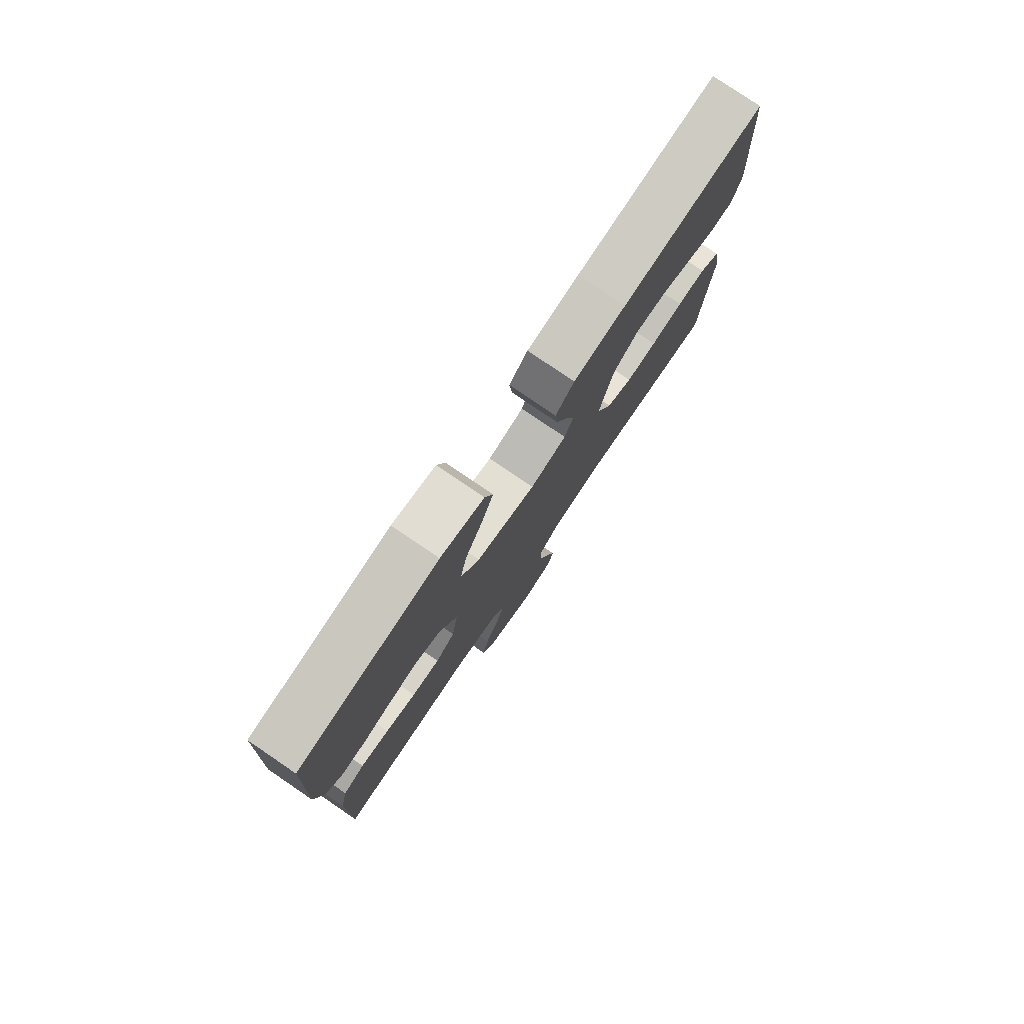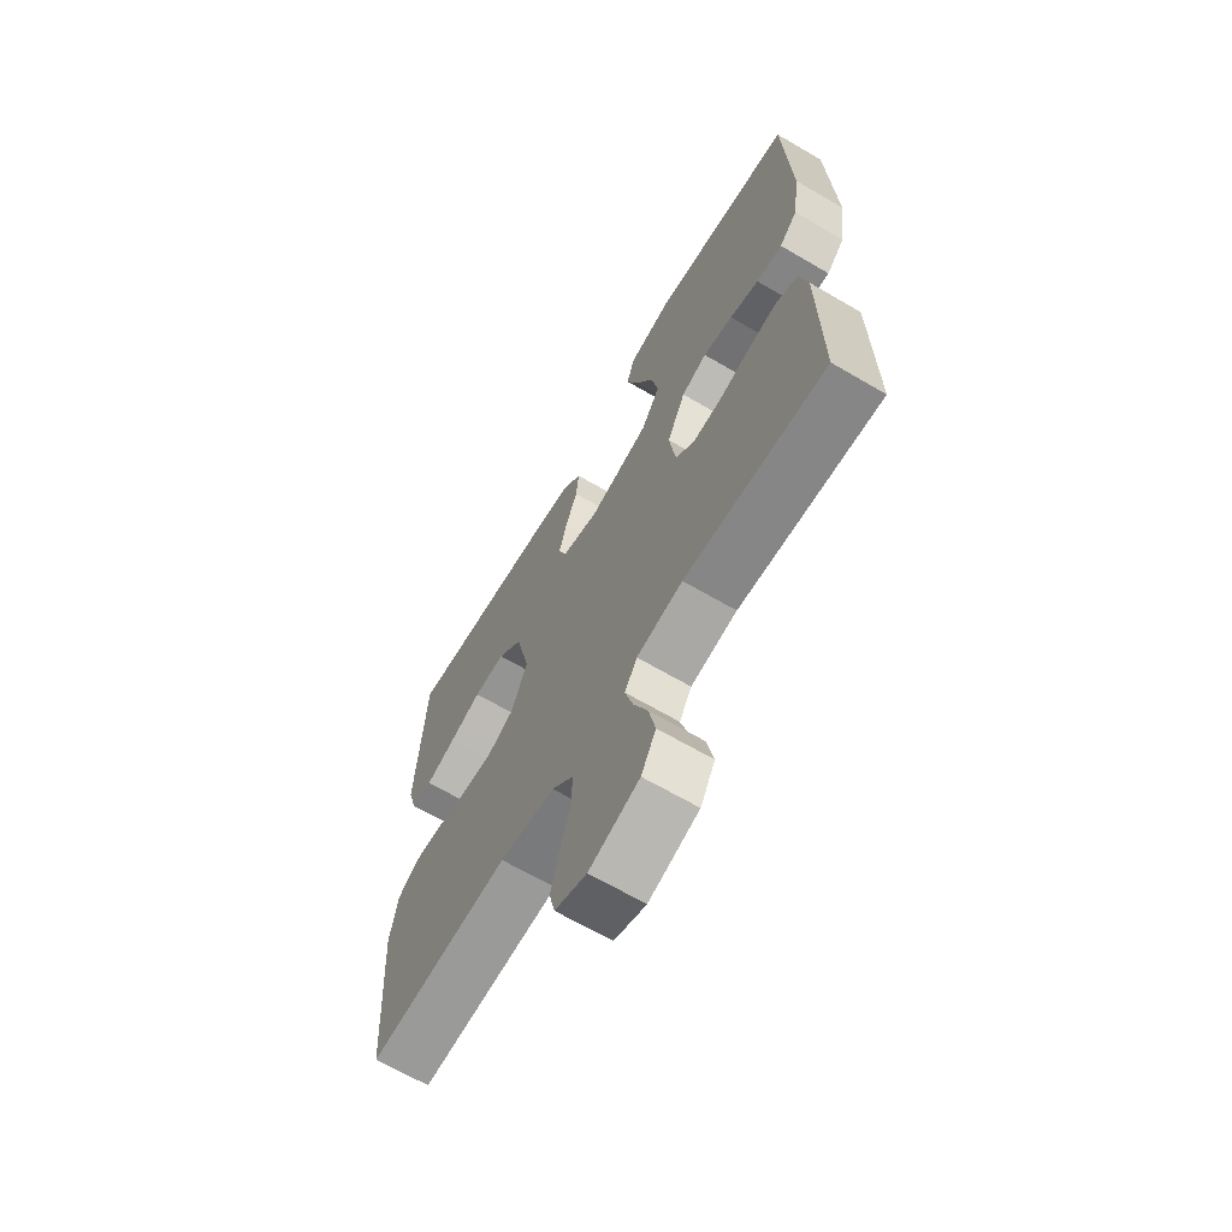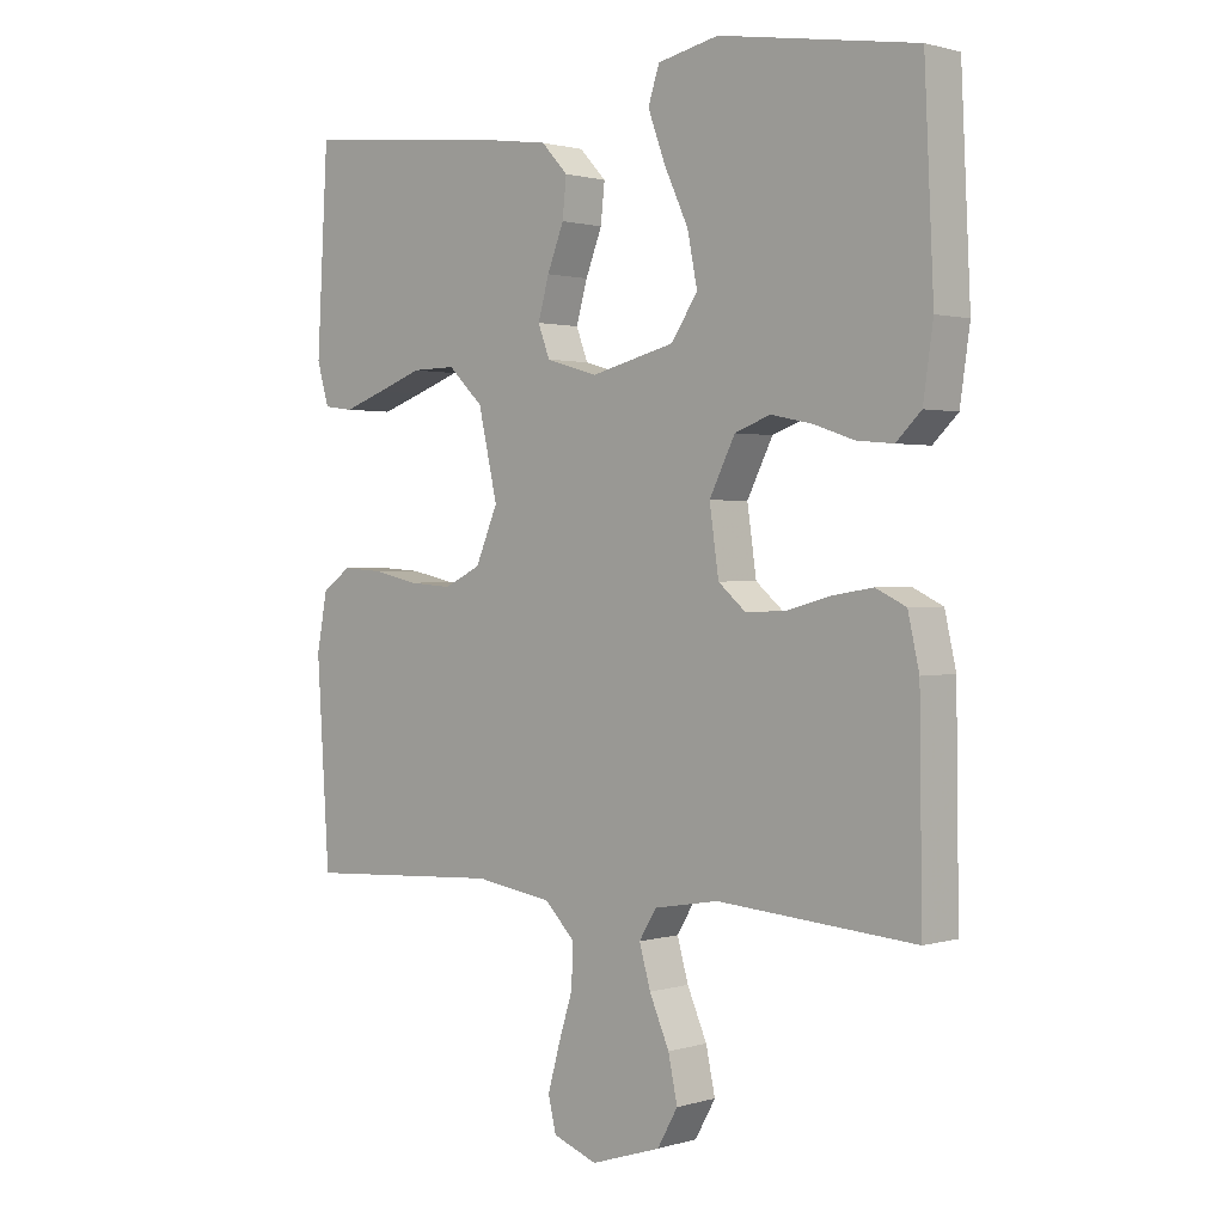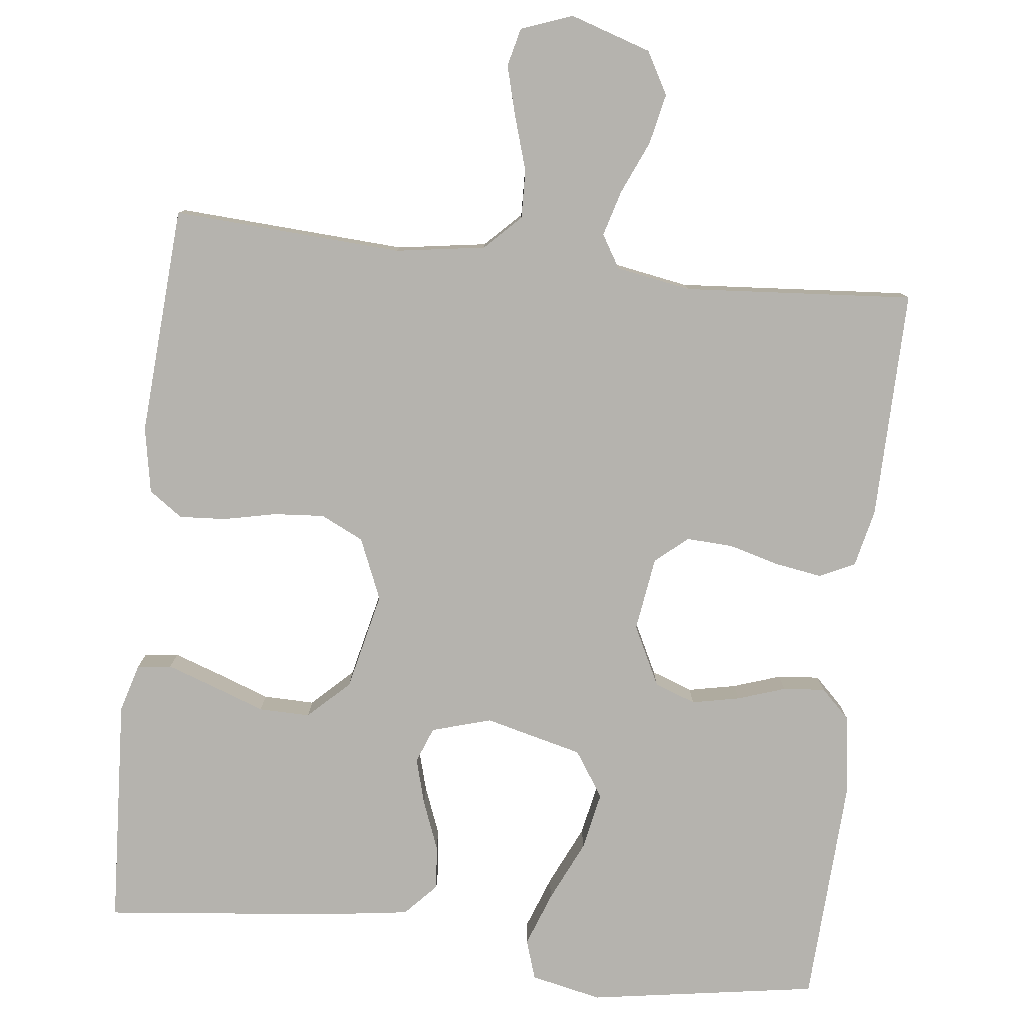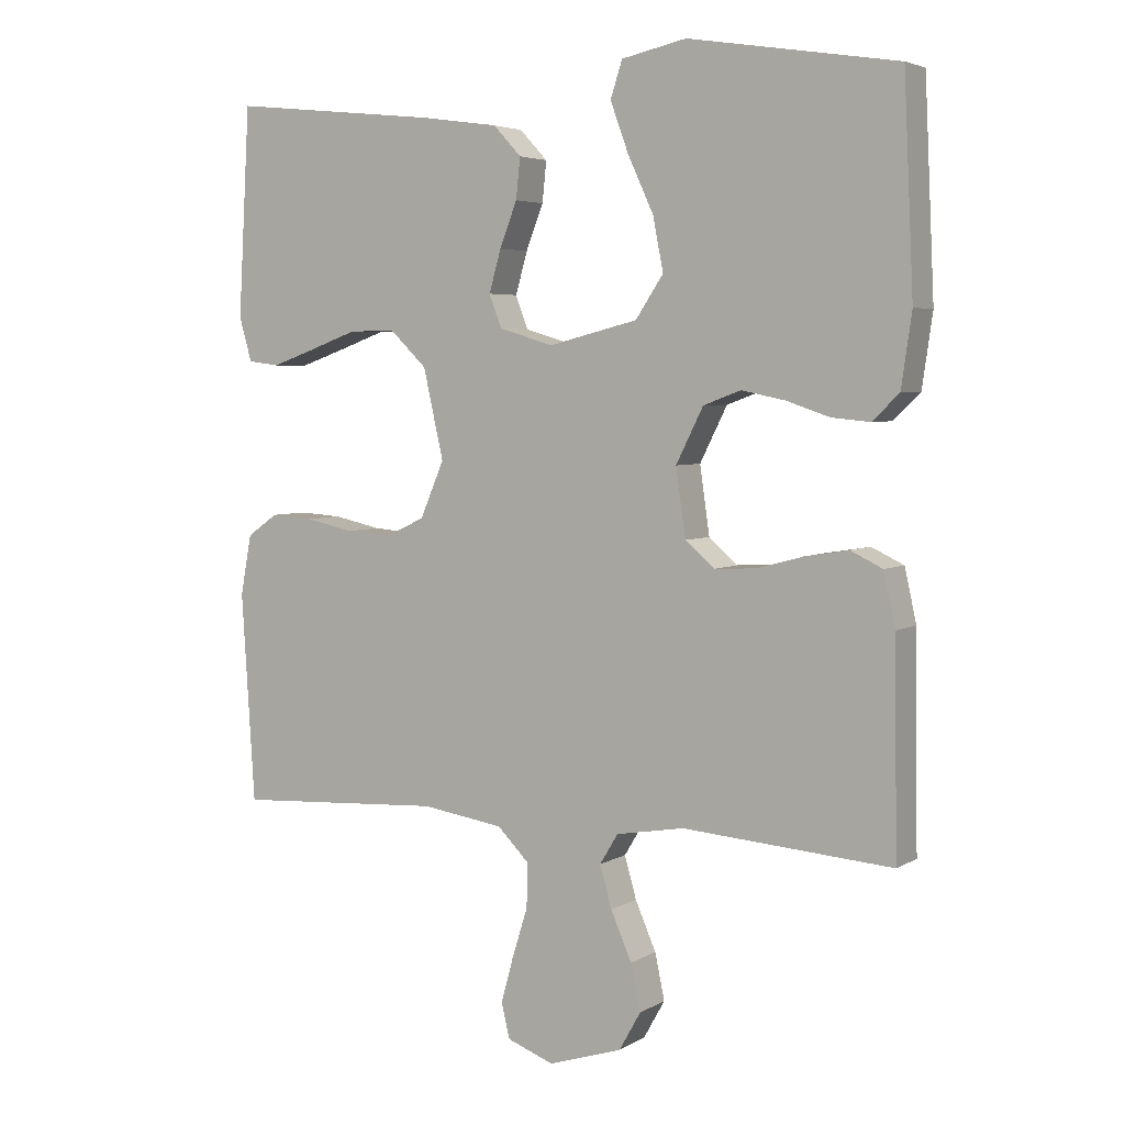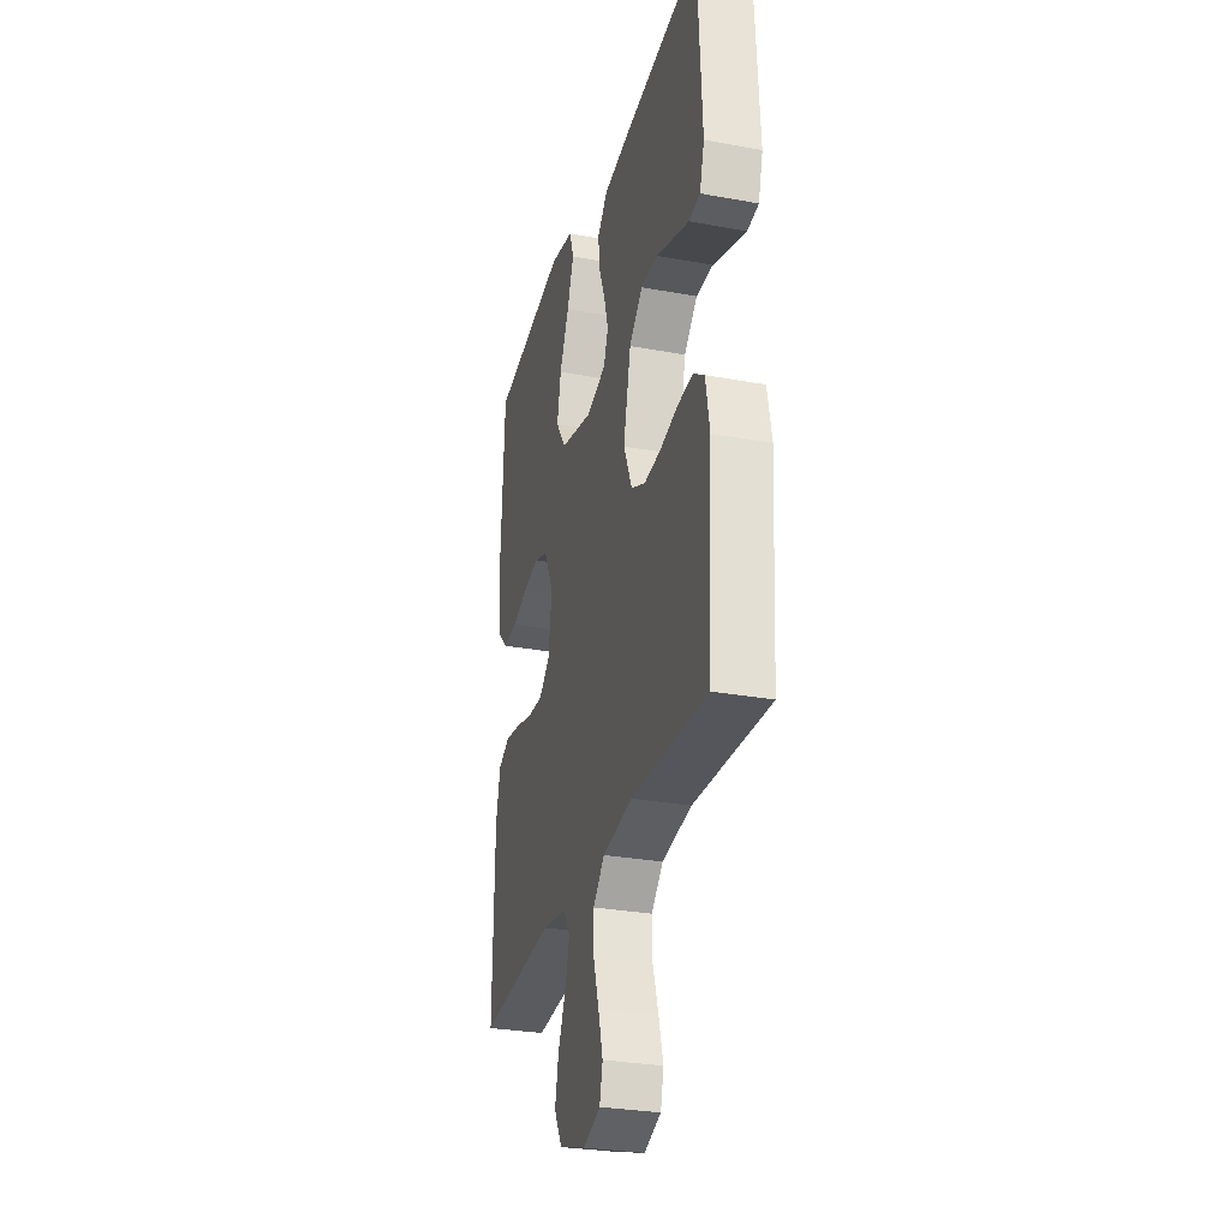
<metadata>
{"format":"obj","ext":"obj","renderer":"f3d","projection":"perspective","resolution":1024,"background":"white","views":[{"elev":79.1,"azim":-55.8,"up":"+Z"},{"elev":-66.2,"azim":-120.5,"up":"+Z"},{"elev":1.2,"azim":-137.2,"up":"+Z"},{"elev":-79.9,"azim":173.4,"up":"+Y"},{"elev":4.4,"azim":-150.2,"up":"+Z"},{"elev":-29.3,"azim":74.8,"up":"+Z"}]}
</metadata>
<code>
v 0.5 0.07 -0.5
v 0.2 0.07 -0.483
v 0.083 0.07 -0.501
v 0.037 0.07 -0.547
v 0.039 0.07 -0.61
v 0.061 0.07 -0.68
v 0.079 0.07 -0.746
v 0.067 0.07 -0.796
v 0 0.07 -0.821
v -0.106 0.07 -0.787
v -0.137 0.07 -0.732
v -0.123 0.07 -0.666
v -0.093 0.07 -0.597
v -0.076 0.07 -0.537
v -0.102 0.07 -0.494
v -0.2 0.07 -0.477
v -0.5 0.07 -0.5
v -0.496 0.07 -0.2
v -0.479 0.07 -0.124
v -0.433 0.07 -0.102
v -0.371 0.07 -0.112
v -0.305 0.07 -0.13
v -0.244 0.07 -0.133
v -0.202 0.07 -0.097
v -0.188 0.07 0
v -0.227 0.07 0.078
v -0.281 0.07 0.098
v -0.344 0.07 0.085
v -0.406 0.07 0.064
v -0.461 0.07 0.059
v -0.499 0.07 0.096
v -0.514 0.07 0.2
v -0.5 0.07 0.5
v -0.2 0.07 0.548
v -0.107 0.07 0.528
v -0.09 0.07 0.476
v -0.116 0.07 0.405
v -0.153 0.07 0.325
v -0.168 0.07 0.249
v -0.128 0.07 0.189
v 0 0.07 0.157
v 0.078 0.07 0.18
v 0.096 0.07 0.227
v 0.079 0.07 0.287
v 0.054 0.07 0.351
v 0.048 0.07 0.409
v 0.088 0.07 0.452
v 0.2 0.07 0.468
v 0.5 0.07 0.5
v 0.517 0.07 0.2
v 0.499 0.07 0.137
v 0.454 0.07 0.131
v 0.391 0.07 0.153
v 0.322 0.07 0.178
v 0.255 0.07 0.179
v 0.202 0.07 0.128
v 0.173 0.07 0
v 0.207 0.07 -0.08
v 0.263 0.07 -0.107
v 0.329 0.07 -0.102
v 0.398 0.07 -0.087
v 0.459 0.07 -0.083
v 0.503 0.07 -0.114
v 0.519 0.07 -0.2
v 0.5 0 -0.5
v 0.2 0 -0.483
v 0.083 0 -0.501
v 0.037 0 -0.547
v 0.039 0 -0.61
v 0.061 0 -0.68
v 0.079 0 -0.746
v 0.067 0 -0.796
v 0 0 -0.821
v -0.106 0 -0.787
v -0.137 0 -0.732
v -0.123 0 -0.666
v -0.093 0 -0.597
v -0.076 0 -0.537
v -0.102 0 -0.494
v -0.2 0 -0.477
v -0.5 0 -0.5
v -0.496 0 -0.2
v -0.479 0 -0.124
v -0.433 0 -0.102
v -0.371 0 -0.112
v -0.305 0 -0.13
v -0.244 0 -0.133
v -0.202 0 -0.097
v -0.188 0 0
v -0.227 0 0.078
v -0.281 0 0.098
v -0.344 0 0.085
v -0.406 0 0.064
v -0.461 0 0.059
v -0.499 0 0.096
v -0.514 0 0.2
v -0.5 0 0.5
v -0.2 0 0.548
v -0.107 0 0.528
v -0.09 0 0.476
v -0.116 0 0.405
v -0.153 0 0.325
v -0.168 0 0.249
v -0.128 0 0.189
v 0 0 0.157
v 0.078 0 0.18
v 0.096 0 0.227
v 0.079 0 0.287
v 0.054 0 0.351
v 0.048 0 0.409
v 0.088 0 0.452
v 0.2 0 0.468
v 0.5 0 0.5
v 0.517 0 0.2
v 0.499 0 0.137
v 0.454 0 0.131
v 0.391 0 0.153
v 0.322 0 0.178
v 0.255 0 0.179
v 0.202 0 0.128
v 0.173 0 0
v 0.207 0 -0.08
v 0.263 0 -0.107
v 0.329 0 -0.102
v 0.398 0 -0.087
v 0.459 0 -0.083
v 0.503 0 -0.114
v 0.519 0 -0.2
f 64 1 2
f 63 64 2
f 62 63 2
f 61 62 2
f 60 61 2
f 59 60 2 3
f 58 59 3 4
f 57 58 4
f 56 57 4
f 52 53 54
f 51 52 54
f 50 51 54
f 49 50 54
f 48 49 54
f 47 48 54
f 46 47 54
f 45 46 54
f 44 45 54
f 43 44 54 55
f 42 43 55 56
f 36 37 38
f 35 36 38
f 34 35 38
f 33 34 38
f 32 33 38
f 31 32 38
f 30 31 38
f 29 30 38
f 28 29 38
f 27 28 38 39
f 26 27 39 40
f 20 21 22
f 19 20 22
f 18 19 22
f 17 18 22
f 16 17 22
f 15 16 22 23
f 14 15 23 24
f 11 12 13
f 10 11 13
f 9 10 13
f 8 9 13
f 7 8 13
f 6 7 13
f 5 6 13
f 4 5 13 14
f 14 24 25
f 4 14 25
f 56 4 25
f 42 56 25
f 41 42 25
f 25 26 40 41
f 66 65 128
f 66 128 127
f 66 127 126
f 66 126 125
f 66 125 124
f 67 66 124 123
f 68 67 123 122
f 68 122 121
f 68 121 120
f 118 117 116
f 118 116 115
f 118 115 114
f 118 114 113
f 118 113 112
f 118 112 111
f 118 111 110
f 118 110 109
f 118 109 108
f 119 118 108 107
f 120 119 107 106
f 102 101 100
f 102 100 99
f 102 99 98
f 102 98 97
f 102 97 96
f 102 96 95
f 102 95 94
f 102 94 93
f 102 93 92
f 103 102 92 91
f 104 103 91 90
f 86 85 84
f 86 84 83
f 86 83 82
f 86 82 81
f 86 81 80
f 87 86 80 79
f 88 87 79 78
f 77 76 75
f 77 75 74
f 77 74 73
f 77 73 72
f 77 72 71
f 77 71 70
f 77 70 69
f 78 77 69 68
f 89 88 78
f 89 78 68
f 89 68 120
f 89 120 106
f 89 106 105
f 105 104 90 89
f 1 65 66 2
f 2 66 67 3
f 3 67 68 4
f 4 68 69 5
f 5 69 70 6
f 6 70 71 7
f 7 71 72 8
f 8 72 73 9
f 9 73 74 10
f 10 74 75 11
f 11 75 76 12
f 12 76 77 13
f 13 77 78 14
f 14 78 79 15
f 15 79 80 16
f 16 80 81 17
f 17 81 82 18
f 18 82 83 19
f 19 83 84 20
f 20 84 85 21
f 21 85 86 22
f 22 86 87 23
f 23 87 88 24
f 24 88 89 25
f 25 89 90 26
f 26 90 91 27
f 27 91 92 28
f 28 92 93 29
f 29 93 94 30
f 30 94 95 31
f 31 95 96 32
f 32 96 97 33
f 33 97 98 34
f 34 98 99 35
f 35 99 100 36
f 36 100 101 37
f 37 101 102 38
f 38 102 103 39
f 39 103 104 40
f 40 104 105 41
f 41 105 106 42
f 42 106 107 43
f 43 107 108 44
f 44 108 109 45
f 45 109 110 46
f 46 110 111 47
f 47 111 112 48
f 48 112 113 49
f 49 113 114 50
f 50 114 115 51
f 51 115 116 52
f 52 116 117 53
f 53 117 118 54
f 54 118 119 55
f 55 119 120 56
f 56 120 121 57
f 57 121 122 58
f 58 122 123 59
f 59 123 124 60
f 60 124 125 61
f 61 125 126 62
f 62 126 127 63
f 63 127 128 64
f 64 128 65 1

</code>
